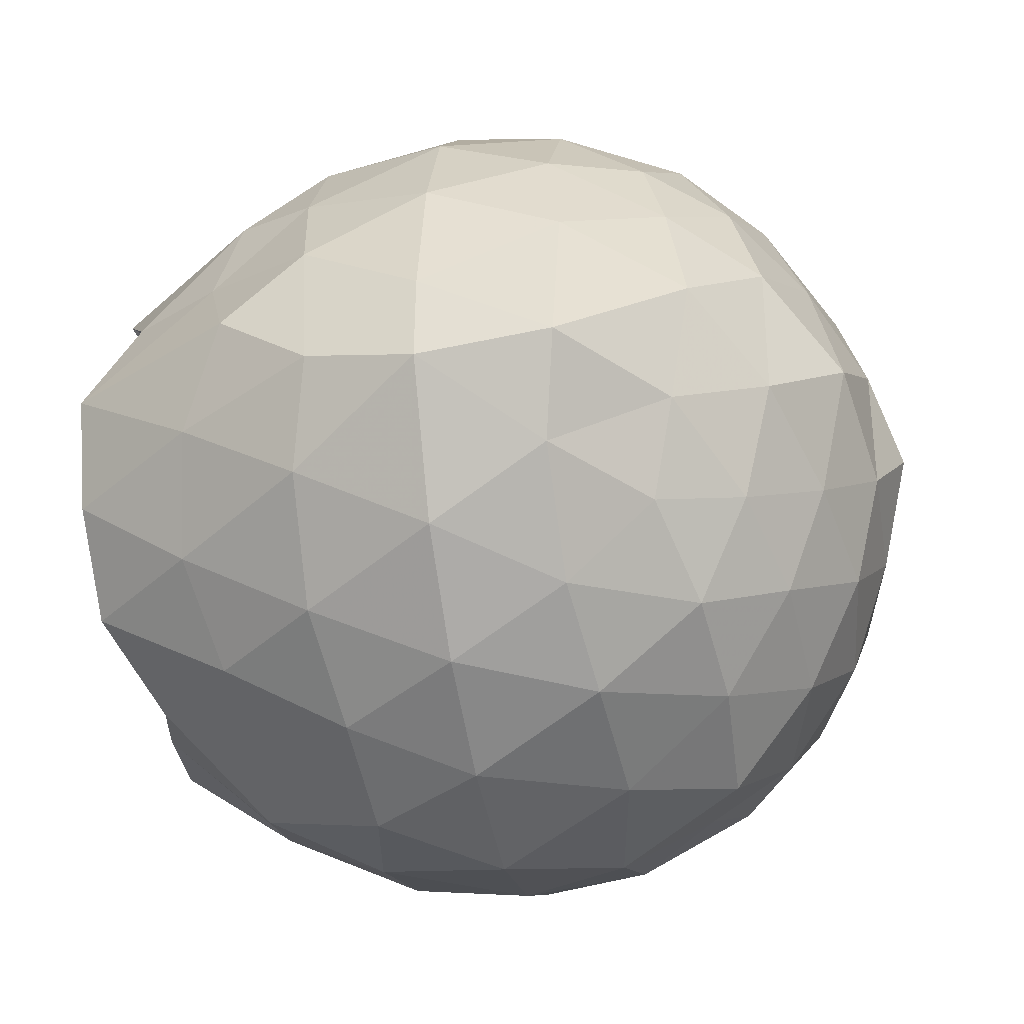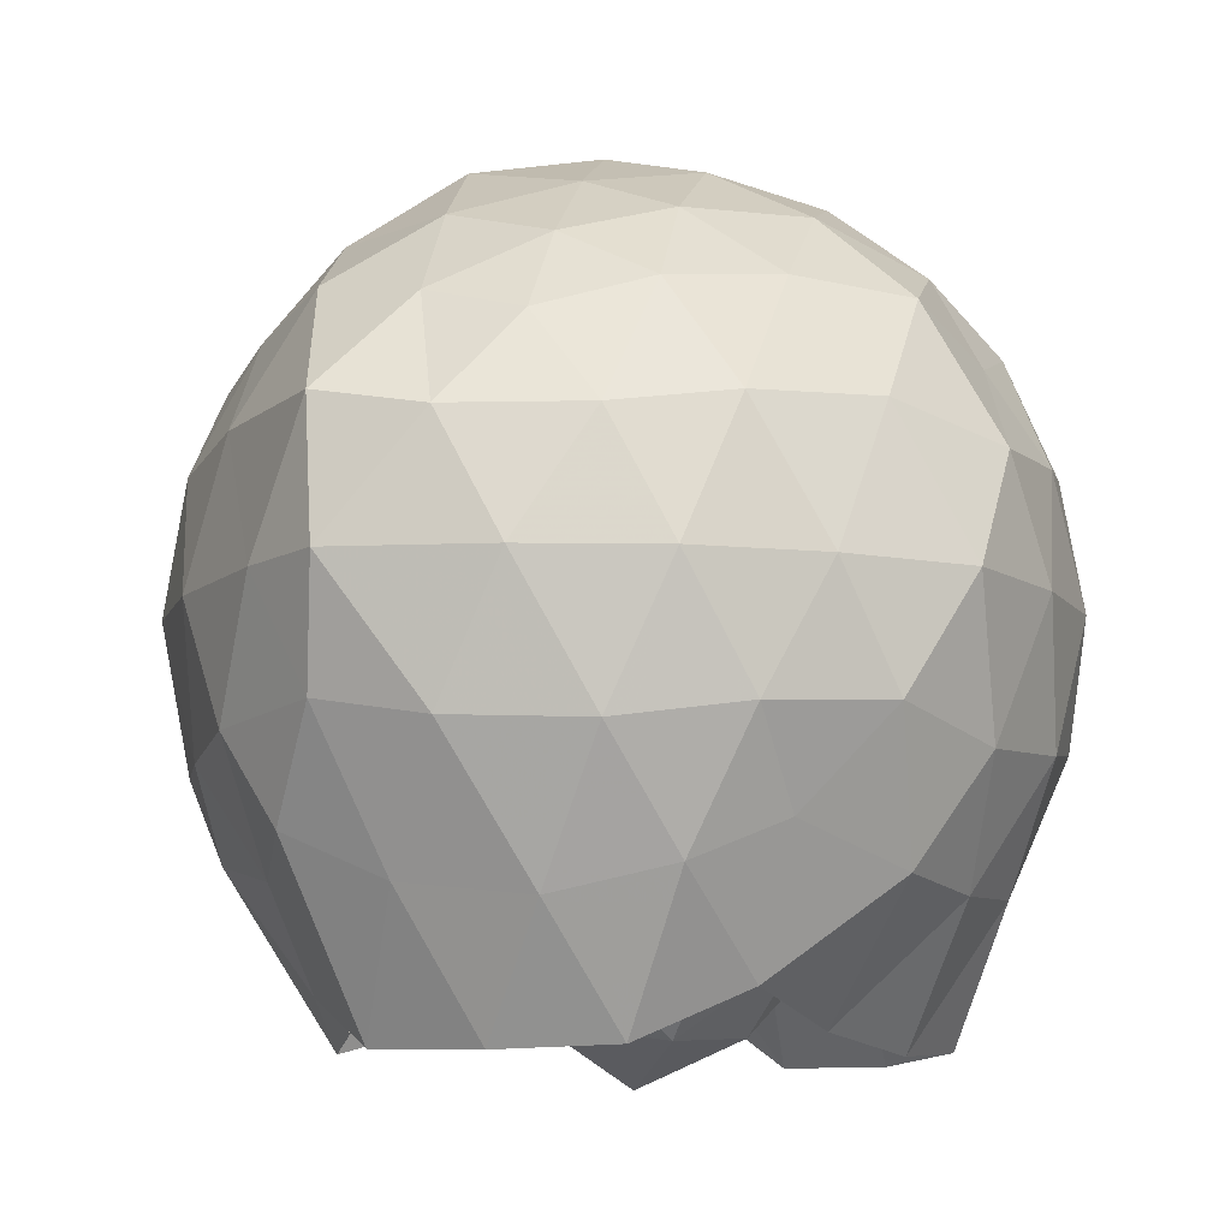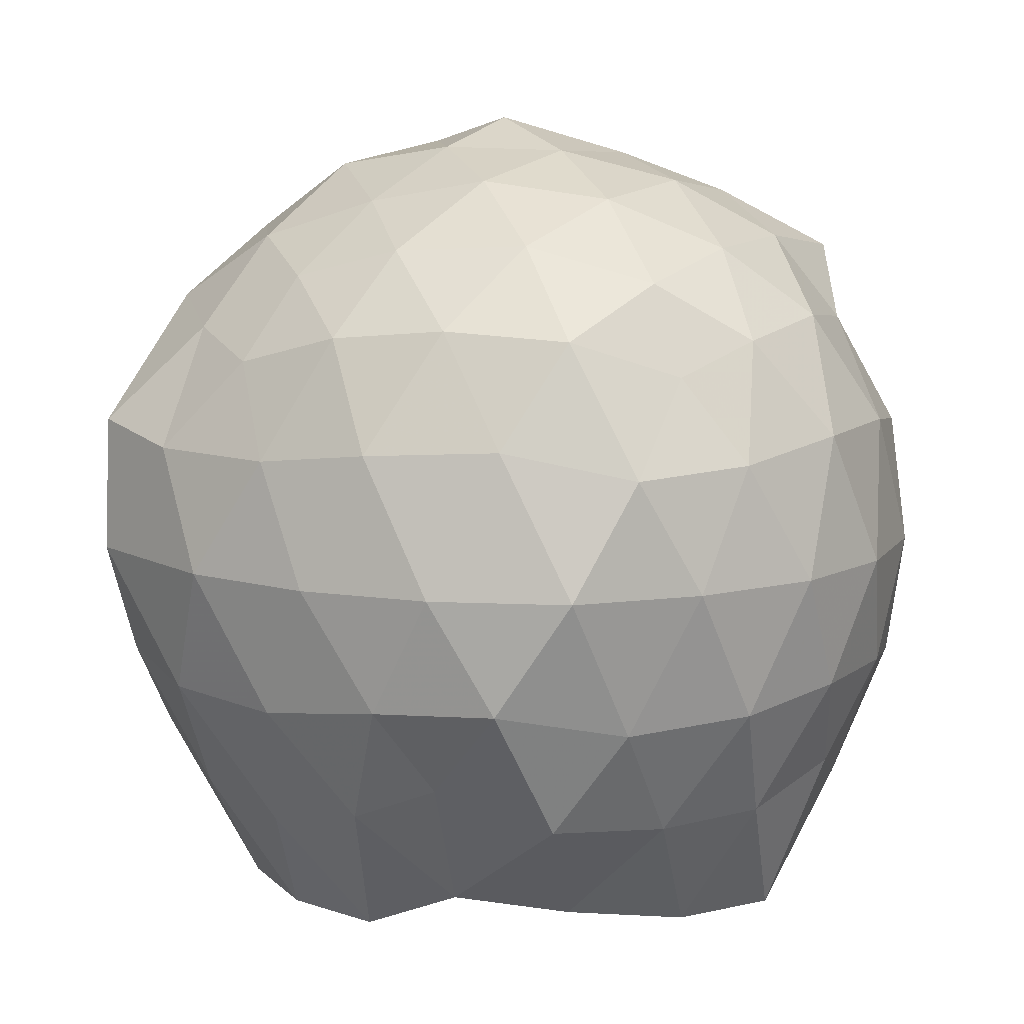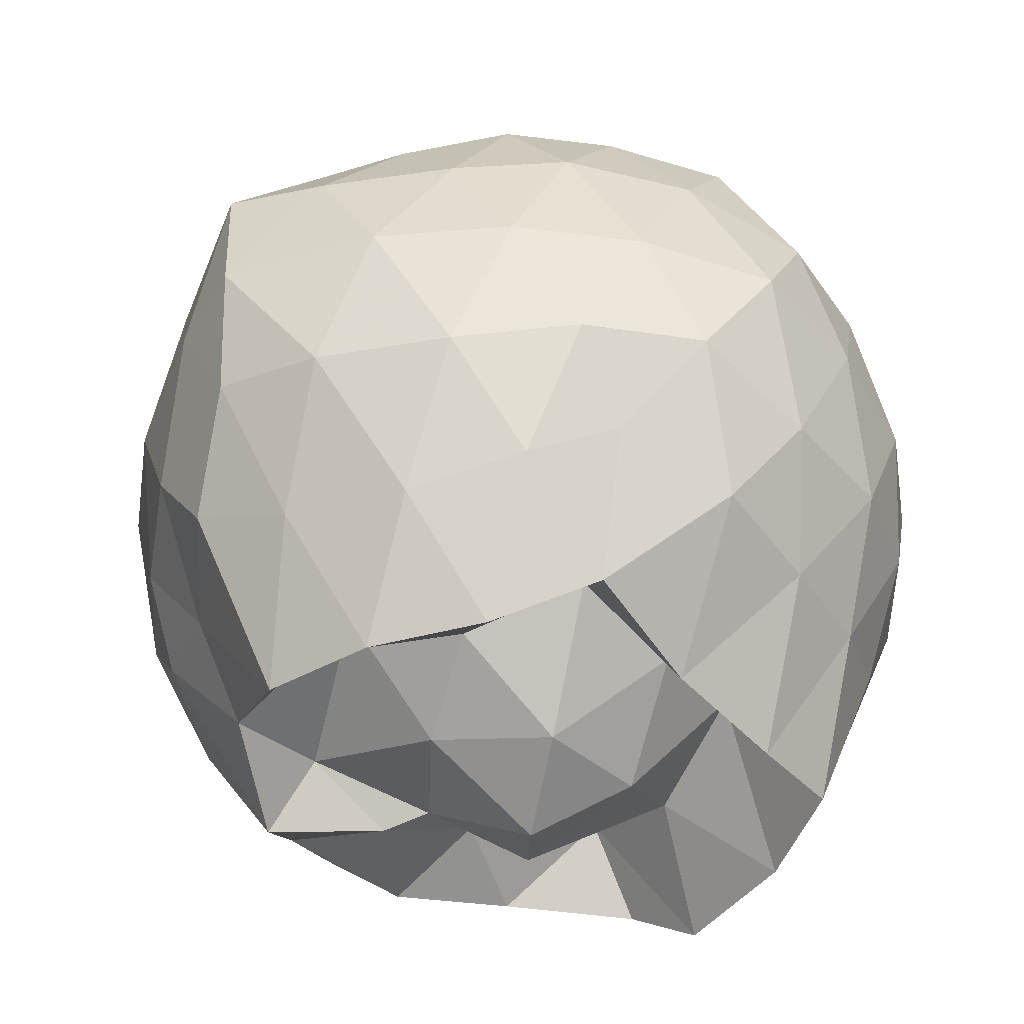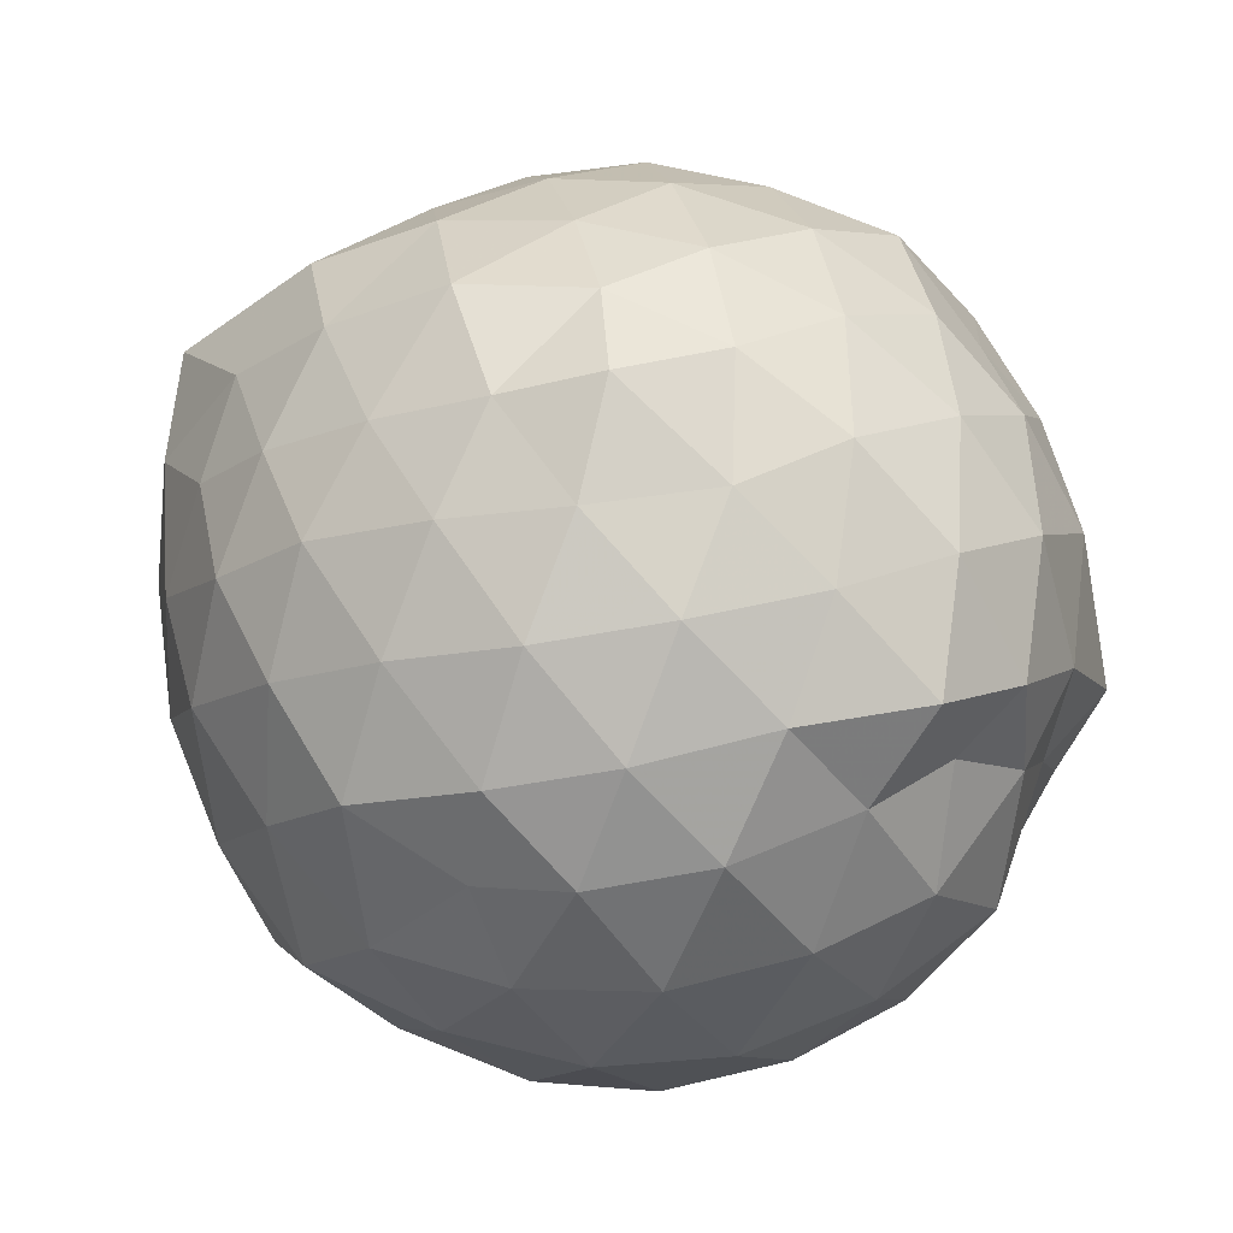
<metadata>
{"format":"obj","ext":"obj","renderer":"f3d","projection":"perspective","resolution":1024,"background":"white","views":[{"elev":-34.8,"azim":-78.7,"up":"+Y"},{"elev":-9.4,"azim":-42.6,"up":"+Z"},{"elev":10.5,"azim":-6.0,"up":"+Z"},{"elev":-44.2,"azim":-35.6,"up":"+Z"},{"elev":63.7,"azim":40.7,"up":"+Z"}]}
</metadata>
<code>
v -2.429 -0.3361 0.3984
v -2.35 -0.3289 -1.621
v -1.567 -0.3053 -0.1756
v -1.542 -0.1233 -0.09521
v -1.707 0.137 -0.05
v -1.912 0.3519 -0.09101
v -2.096 0.4589 -0.1615
v -2.367 0.5123 -0.07114
v -2.64 0.4211 -0.05261
v -2.886 0.3142 -0.07785
v -3.086 0.1566 -0.1484
v -3.156 -0.05949 -0.08938
v -3.229 -0.3486 -0.03669
v -3.188 -0.6231 -0.08882
v -3.095 -0.8341 -0.1483
v -2.89 -0.9891 -0.07803
v -2.645 -1.094 -0.0531
v -2.37 -1.186 -0.07068
v -2.105 -1.126 -0.162
v -1.92 -1.02 -0.09201
v -1.734 -0.8108 -0.05677
v -1.611 -0.5319 -0.0903
v -1.481 -0.1588 -0.3586
v -1.536 0.07149 -0.3229
v -1.707 0.3305 -0.32
v -1.95 0.5089 -0.3581
v -2.218 0.6241 -0.37
v -2.53 0.5805 -0.3076
v -2.827 0.4866 -0.3242
v -3.053 0.3335 -0.3578
v -3.225 0.09766 -0.3597
v -3.318 -0.1752 -0.3179
v -3.424 -0.5722 -0.3175
v -3.287 -0.7788 -0.3583
v -3.061 -1.007 -0.3579
v -2.833 -1.16 -0.3246
v -2.534 -1.253 -0.3078
v -2.227 -1.293 -0.3714
v -1.957 -1.178 -0.3586
v -1.721 -1.001 -0.3209
v -1.549 -0.7517 -0.32
v -1.451 -0.4851 -0.3596
v -1.513 -0.001315 -0.6347
v -1.512 0.2223 -0.6393
v -1.79 0.459 -0.6376
v -2.068 0.5991 -0.6382
v -2.381 0.6741 -0.6364
v -2.696 0.5977 -0.6367
v -2.972 0.4548 -0.6364
v -3.181 0.2431 -0.6389
v -3.321 -0.03203 -0.6364
v -3.411 -0.378 -0.6328
v -3.435 -0.6082 -0.6287
v -3.22 -0.917 -0.6366
v -2.977 -1.129 -0.6372
v -2.701 -1.27 -0.6372
v -2.382 -1.349 -0.6355
v -2.076 -1.269 -0.6386
v -1.796 -1.129 -0.6392
v -1.589 -0.9192 -0.6391
v -1.449 -0.6418 -0.639
v -1.384 -0.3269 -0.6381
v -1.525 0.1072 -0.8913
v -1.697 0.3362 -0.9141
v -1.937 0.4883 -0.9496
v -2.234 0.5801 -0.9679
v -2.545 0.6221 -0.9044
v -2.814 0.5048 -0.9167
v -3.048 0.3188 -0.9611
v -3.206 0.07706 -0.9609
v -3.332 -0.1854 -0.926
v -3.372 -0.5237 -0.8995
v -3.264 -0.7642 -0.9442
v -3.055 -1.002 -0.9541
v -2.818 -1.178 -0.917
v -2.55 -1.294 -0.9042
v -2.239 -1.251 -0.9677
v -1.942 -1.159 -0.9514
v -1.715 -1.007 -0.9183
v -1.546 -0.7721 -0.9184
v -1.455 -0.4985 -0.9561
v -1.48 -0.1536 -0.9484
v -1.671 0.1571 -1.135
v -1.88 0.3159 -1.21
v -2.123 0.4196 -1.226
v -2.397 0.5096 -1.208
v -2.669 0.4553 -1.115
v -2.859 0.3422 -1.192
v -3.09 0.1343 -1.162
v -3.147 -0.1014 -1.211
v -3.299 -0.3337 -1.132
v -3.196 -0.5599 -1.239
v -3.036 -0.8088 -1.271
v -2.853 -1.012 -1.209
v -2.673 -1.124 -1.121
v -2.402 -1.174 -1.215
v -2.128 -1.081 -1.242
v -1.885 -0.9768 -1.232
v -1.685 -0.8284 -1.157
v -1.616 -0.6152 -1.245
v -1.56 -0.331 -1.29
v -1.599 -0.05469 -1.244
v -1.604 -0.3328 0.07218
v -1.765 -0.0843 0.1238
v -1.954 0.1633 0.1077
v -2.154 0.3496 0.04388
v -2.44 0.3012 0.1271
v -2.732 0.2068 0.1141
v -2.96 0.08605 0.04572
v -3.027 -0.1736 0.1205
v -3.029 -0.5043 0.1198
v -2.962 -0.7623 0.04466
v -2.737 -0.8811 0.1124
v -2.444 -0.9741 0.1271
v -2.154 -1.023 0.04289
v -1.96 -0.8325 0.1071
v -1.782 -0.5779 0.1161
v -1.871 -0.3359 0.2128
v -2.035 -0.0818 0.2553
v -2.23 0.1348 0.2231
v -2.514 0.06118 0.2637
v -2.777 -0.0366 0.2122
v -2.831 -0.3382 0.2853
v -2.779 -0.6391 0.2114
v -2.518 -0.735 0.2626
v -2.231 -0.8074 0.2223
v -2.036 -0.5893 0.2538
v -2.126 -0.3357 0.309
v -2.309 -0.1087 0.3252
v -2.585 -0.1801 0.3339
v -2.586 -0.4934 0.3327
v -2.312 -0.5627 0.3258
v -1.792 0.0007591 -1.436
v -2.055 0.1788 -1.403
v -2.327 0.2707 -1.433
v -2.611 0.3307 -1.345
v -2.805 0.1046 -1.545
v -3.011 -0.08471 -1.437
v -3.078 -0.3435 -1.548
v -2.984 -0.5936 -1.553
v -2.811 -0.8064 -1.543
v -2.613 -0.9663 -1.432
v -2.328 -0.8751 -1.511
v -2.038 -0.8207 -1.554
v -1.813 -0.754 -1.541
v -1.745 -0.495 -1.566
v -1.737 -0.1738 -1.563
v -1.945 -0.05027 -1.24
v -2.264 0.04211 -1.331
v -2.532 0.02614 -1.469
v -2.751 -0.0005283 -1.374
v -2.9 -0.3732 -1.262
v -2.715 -0.5729 -1.359
v -2.54 -0.8012 -1.275
v -2.257 -0.7483 -1.327
v -1.994 -0.6404 -1.255
v -1.942 -0.3297 -1.349
v -2.208 -0.1232 -1.507
v -2.447 -0.04202 -1.419
v -2.642 -0.3409 -1.482
v -2.45 -0.5543 -1.524
v -2.184 -0.5033 -1.512
f 3 23 4
f 4 23 24
f 4 24 5
f 5 24 25
f 5 25 6
f 6 25 26
f 6 26 7
f 7 26 27
f 7 27 8
f 8 27 28
f 8 28 9
f 9 28 29
f 9 29 10
f 10 29 30
f 10 30 11
f 11 30 31
f 11 31 12
f 12 31 32
f 12 32 13
f 13 32 33
f 13 33 14
f 14 33 34
f 14 34 15
f 15 34 35
f 15 35 16
f 16 35 36
f 16 36 17
f 17 36 37
f 17 37 18
f 18 37 38
f 18 38 19
f 19 38 39
f 19 39 20
f 20 39 40
f 20 40 21
f 21 40 41
f 21 41 22
f 22 41 42
f 22 42 3
f 3 42 23
f 23 43 24
f 24 43 44
f 24 44 25
f 25 44 45
f 25 45 26
f 26 45 46
f 26 46 27
f 27 46 47
f 27 47 28
f 28 47 48
f 28 48 29
f 29 48 49
f 29 49 30
f 30 49 50
f 30 50 31
f 31 50 51
f 31 51 32
f 32 51 52
f 32 52 33
f 33 52 53
f 33 53 34
f 34 53 54
f 34 54 35
f 35 54 55
f 35 55 36
f 36 55 56
f 36 56 37
f 37 56 57
f 37 57 38
f 38 57 58
f 38 58 39
f 39 58 59
f 39 59 40
f 40 59 60
f 40 60 41
f 41 60 61
f 41 61 42
f 42 61 62
f 42 62 23
f 23 62 43
f 43 63 44
f 44 63 64
f 44 64 45
f 45 64 65
f 45 65 46
f 46 65 66
f 46 66 47
f 47 66 67
f 47 67 48
f 48 67 68
f 48 68 49
f 49 68 69
f 49 69 50
f 50 69 70
f 50 70 51
f 51 70 71
f 51 71 52
f 52 71 72
f 52 72 53
f 53 72 73
f 53 73 54
f 54 73 74
f 54 74 55
f 55 74 75
f 55 75 56
f 56 75 76
f 56 76 57
f 57 76 77
f 57 77 58
f 58 77 78
f 58 78 59
f 59 78 79
f 59 79 60
f 60 79 80
f 60 80 61
f 61 80 81
f 61 81 62
f 62 81 82
f 62 82 43
f 43 82 63
f 63 83 64
f 64 83 84
f 64 84 65
f 65 84 85
f 65 85 66
f 66 85 86
f 66 86 67
f 67 86 87
f 67 87 68
f 68 87 88
f 68 88 69
f 69 88 89
f 69 89 70
f 70 89 90
f 70 90 71
f 71 90 91
f 71 91 72
f 72 91 92
f 72 92 73
f 73 92 93
f 73 93 74
f 74 93 94
f 74 94 75
f 75 94 95
f 75 95 76
f 76 95 96
f 76 96 77
f 77 96 97
f 77 97 78
f 78 97 98
f 78 98 79
f 79 98 99
f 79 99 80
f 80 99 100
f 80 100 81
f 81 100 101
f 81 101 82
f 82 101 102
f 82 102 63
f 63 102 83
f 103 104 118
f 104 119 118
f 104 105 119
f 105 120 119
f 105 106 120
f 106 107 120
f 107 121 120
f 107 108 121
f 108 122 121
f 108 109 122
f 109 110 122
f 110 123 122
f 110 111 123
f 111 124 123
f 111 112 124
f 112 113 124
f 113 125 124
f 113 114 125
f 114 126 125
f 114 115 126
f 115 116 126
f 116 127 126
f 116 117 127
f 117 118 127
f 117 103 118
f 118 119 128
f 119 129 128
f 119 120 129
f 120 121 129
f 121 130 129
f 121 122 130
f 122 123 130
f 123 131 130
f 123 124 131
f 124 125 131
f 125 132 131
f 125 126 132
f 126 127 132
f 127 128 132
f 127 118 128
f 133 148 134
f 134 148 149
f 134 149 135
f 135 149 150
f 135 150 136
f 136 150 137
f 137 150 151
f 137 151 138
f 138 151 152
f 138 152 139
f 139 152 140
f 140 152 153
f 140 153 141
f 141 153 154
f 141 154 142
f 142 154 143
f 143 154 155
f 143 155 144
f 144 155 156
f 144 156 145
f 145 156 146
f 146 156 157
f 146 157 147
f 147 157 148
f 147 148 133
f 148 158 149
f 149 158 159
f 149 159 150
f 150 159 151
f 151 159 160
f 151 160 152
f 152 160 153
f 153 160 161
f 153 161 154
f 154 161 155
f 155 161 162
f 155 162 156
f 156 162 157
f 157 162 158
f 157 158 148
f 3 4 103
f 103 4 104
f 4 5 104
f 104 5 105
f 5 6 105
f 105 6 106
f 6 7 106
f 7 8 106
f 106 8 107
f 8 9 107
f 107 9 108
f 9 10 108
f 108 10 109
f 10 11 109
f 11 12 109
f 109 12 110
f 12 13 110
f 110 13 111
f 13 14 111
f 111 14 112
f 14 15 112
f 15 16 112
f 112 16 113
f 16 17 113
f 113 17 114
f 17 18 114
f 114 18 115
f 18 19 115
f 19 20 115
f 115 20 116
f 20 21 116
f 116 21 117
f 21 22 117
f 117 22 103
f 22 3 103
f 83 133 84
f 84 133 134
f 84 134 85
f 85 134 135
f 85 135 86
f 86 135 136
f 86 136 87
f 87 136 88
f 88 136 137
f 88 137 89
f 89 137 138
f 89 138 90
f 90 138 139
f 90 139 91
f 91 139 92
f 92 139 140
f 92 140 93
f 93 140 141
f 93 141 94
f 94 141 142
f 94 142 95
f 95 142 96
f 96 142 143
f 96 143 97
f 97 143 144
f 97 144 98
f 98 144 145
f 98 145 99
f 99 145 100
f 100 145 146
f 100 146 101
f 101 146 147
f 101 147 102
f 102 147 133
f 102 133 83
f 128 129 1
f 129 130 1
f 130 131 1
f 131 132 1
f 132 128 1
f 159 158 2
f 160 159 2
f 161 160 2
f 162 161 2
f 158 162 2

</code>
